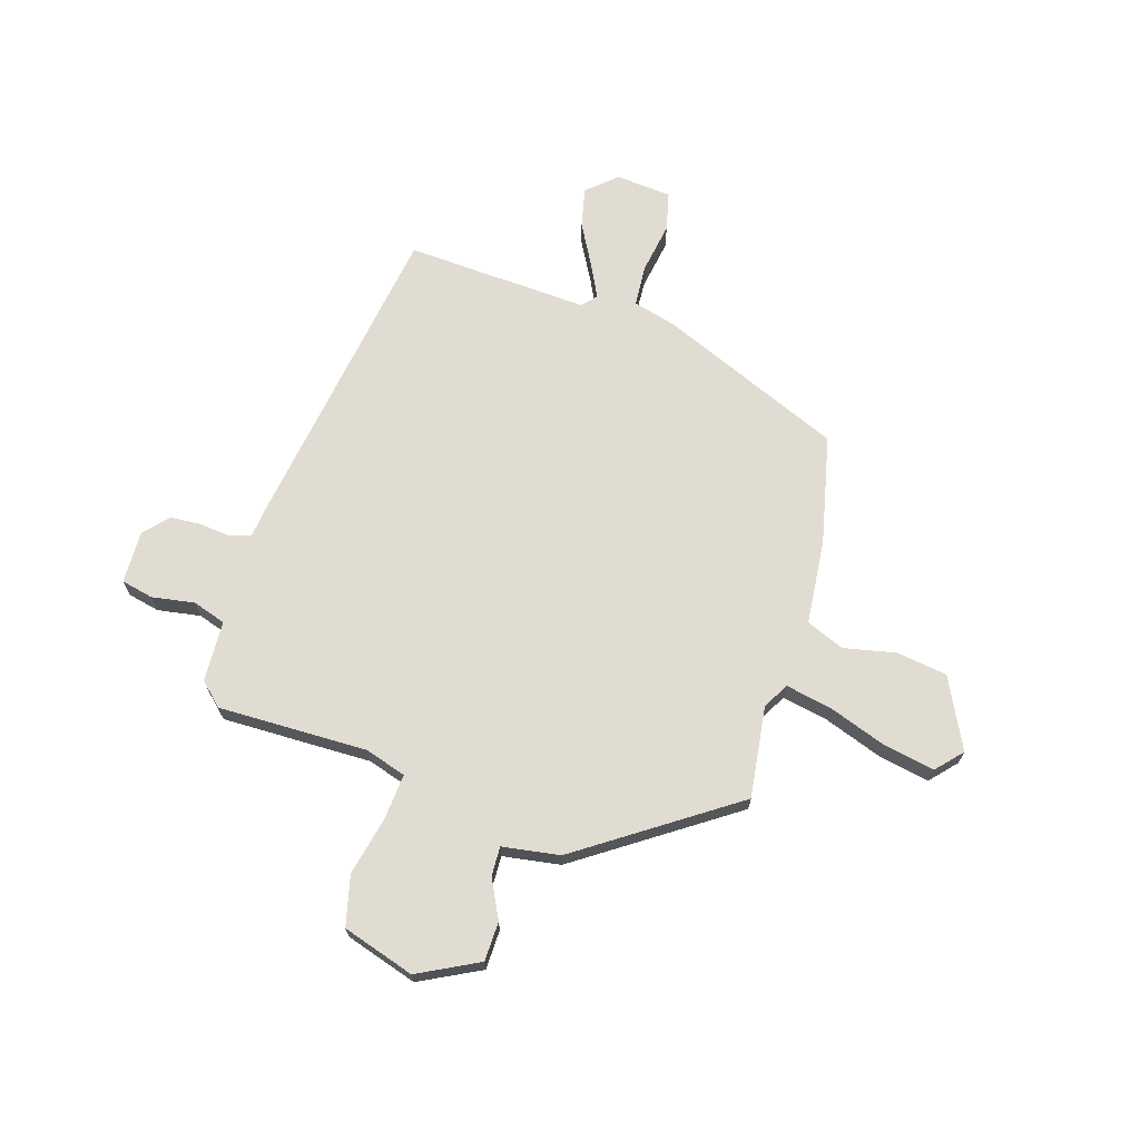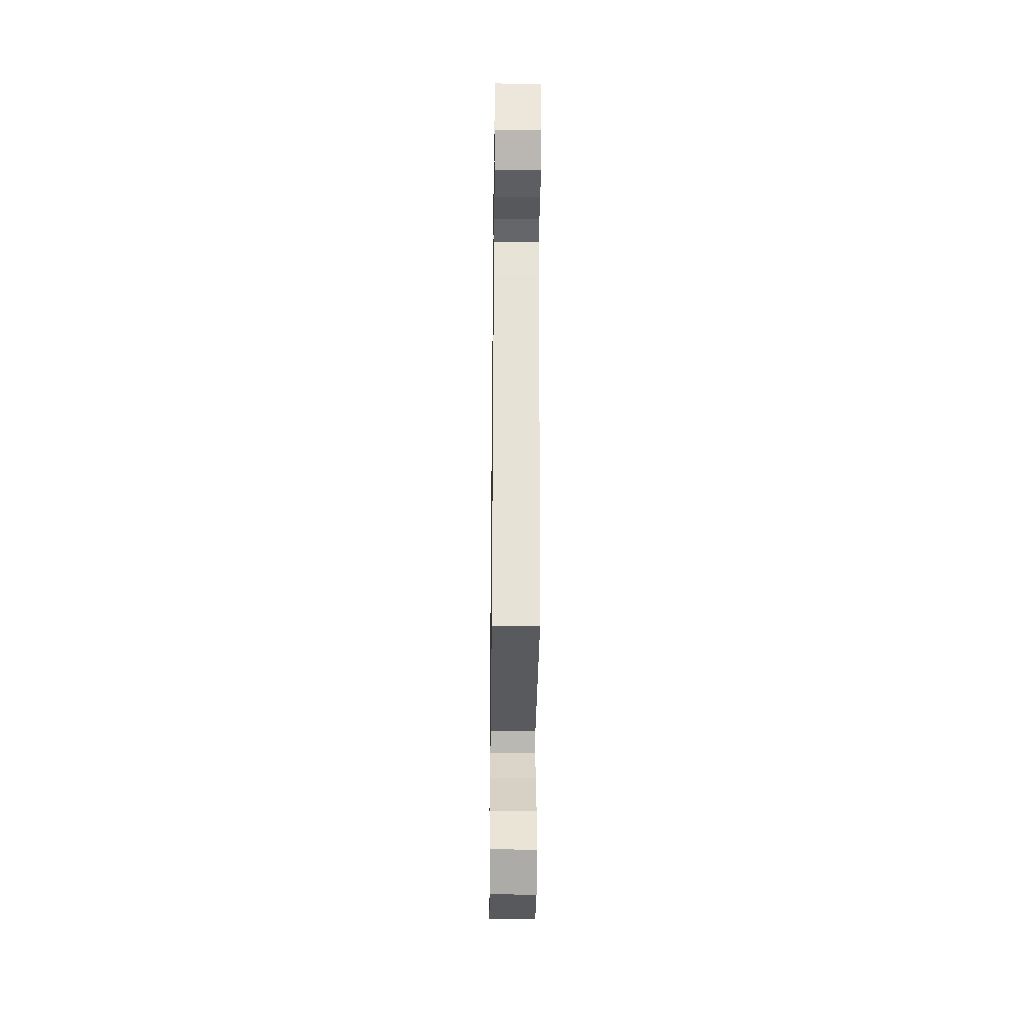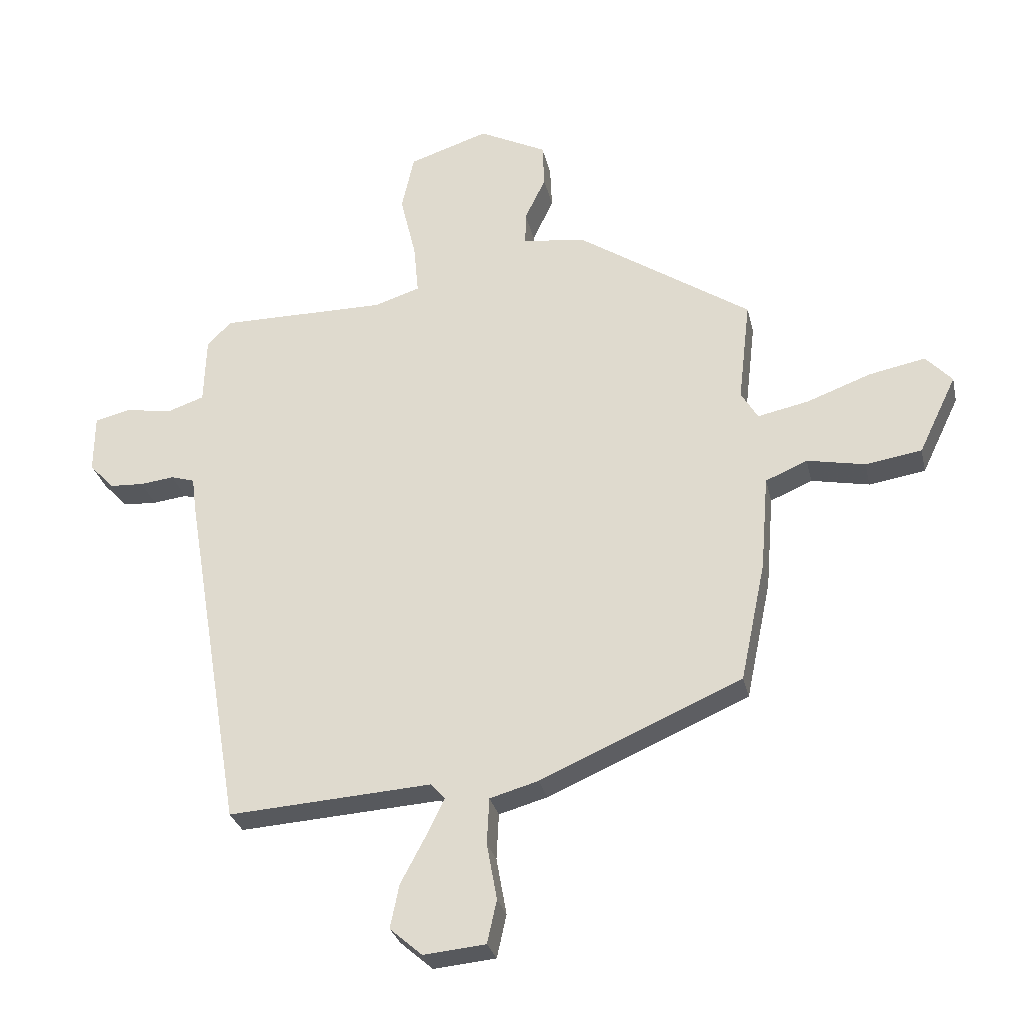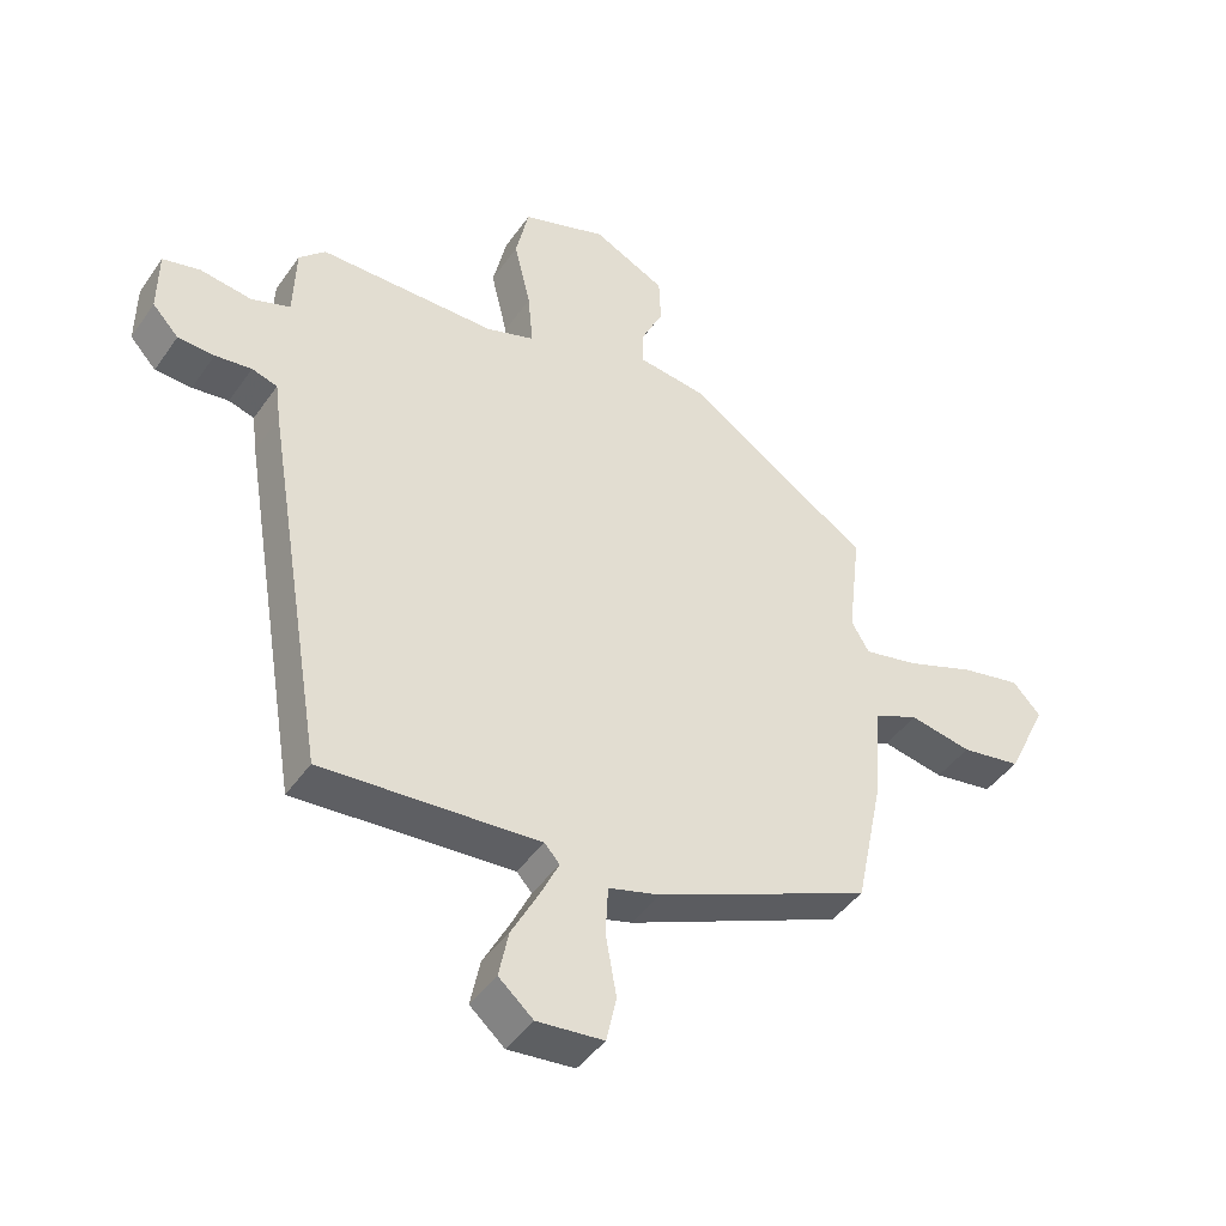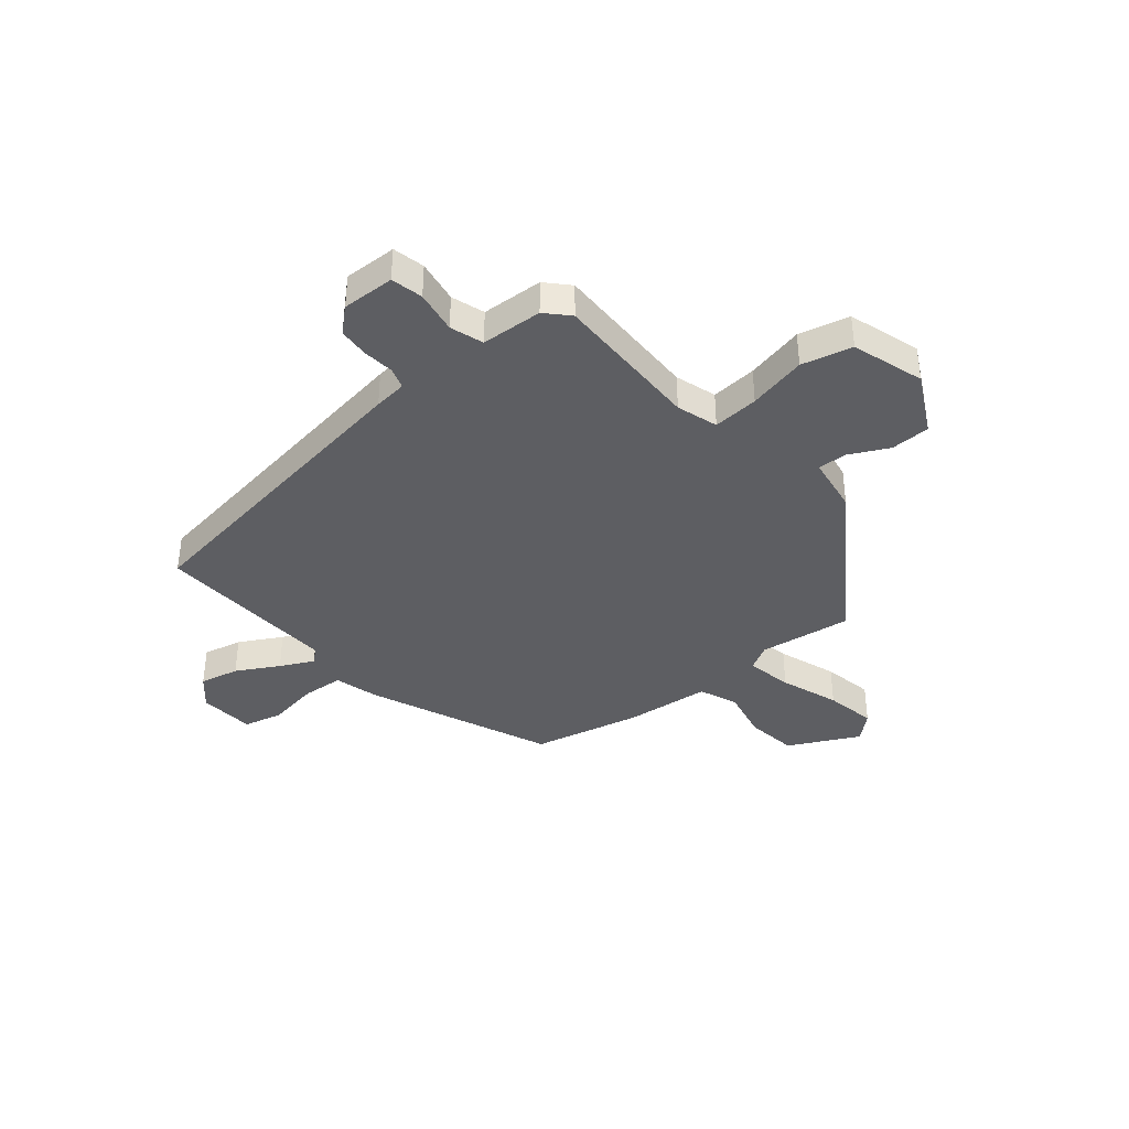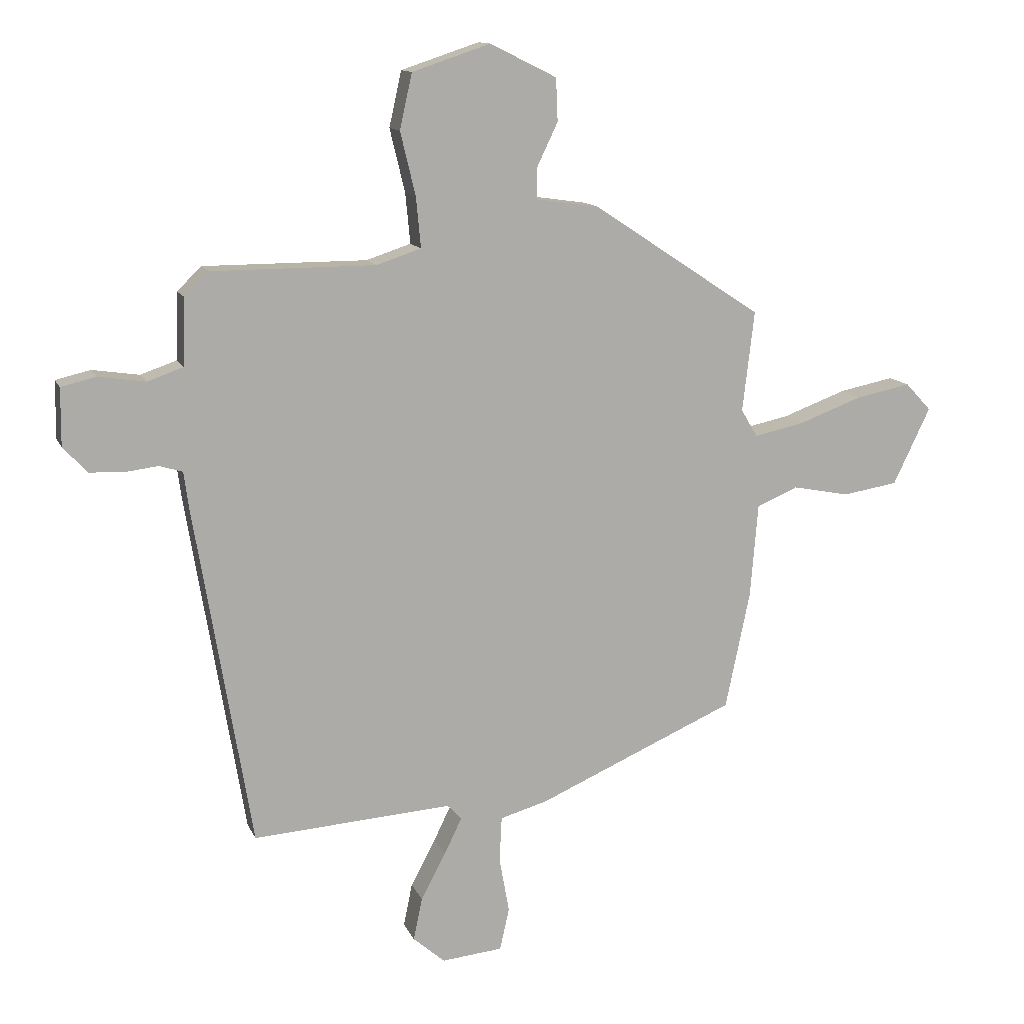
<metadata>
{"format":"obj","ext":"obj","renderer":"f3d","projection":"perspective","resolution":1024,"background":"white","views":[{"elev":69.2,"azim":16.4,"up":"+Y"},{"elev":-35.2,"azim":-90.7,"up":"+Z"},{"elev":-28.9,"azim":12.4,"up":"+Z"},{"elev":-44.0,"azim":-32.3,"up":"+Z"},{"elev":-38.8,"azim":-51.3,"up":"+Y"},{"elev":12.7,"azim":-16.9,"up":"+Z"}]}
</metadata>
<code>
v 0.483 0.07 0.359
v 0.463 0.07 0.188
v 0.491 0.07 0.141
v 0.576 0.07 0.159
v 0.684 0.07 0.199
v 0.778 0.07 0.218
v 0.822 0.07 0.171
v 0.759 0.07 0.04
v 0.665 0.07 0.025
v 0.568 0.07 0.044
v 0.498 0.07 0.014
v 0.485 0.07 -0.145
v 0.443 0.07 -0.346
v 0.106 0.07 -0.493
v 0.025 0.07 -0.516
v 0.021 0.07 -0.593
v 0.038 0.07 -0.688
v 0.022 0.07 -0.76
v -0.082 0.07 -0.77
v -0.136 0.07 -0.723
v -0.121 0.07 -0.65
v -0.079 0.07 -0.571
v -0.049 0.07 -0.509
v -0.073 0.07 -0.483
v -0.413 0.07 -0.506
v -0.51 0.07 0.077
v -0.518 0.07 0.138
v -0.558 0.07 0.15
v -0.615 0.07 0.143
v -0.672 0.07 0.146
v -0.713 0.07 0.19
v -0.712 0.07 0.288
v -0.653 0.07 0.302
v -0.573 0.07 0.29
v -0.512 0.07 0.311
v -0.508 0.07 0.425
v -0.467 0.07 0.465
v -0.189 0.07 0.465
v -0.113 0.07 0.49
v -0.121 0.07 0.575
v -0.147 0.07 0.683
v -0.126 0.07 0.777
v 0.007 0.07 0.821
v 0.12 0.07 0.765
v 0.123 0.07 0.692
v 0.088 0.07 0.619
v 0.087 0.07 0.565
v 0.194 0.07 0.55
v 0.483 0 0.359
v 0.463 0 0.188
v 0.491 0 0.141
v 0.576 0 0.159
v 0.684 0 0.199
v 0.778 0 0.218
v 0.822 0 0.171
v 0.759 0 0.04
v 0.665 0 0.025
v 0.568 0 0.044
v 0.498 0 0.014
v 0.485 0 -0.145
v 0.443 0 -0.346
v 0.106 0 -0.493
v 0.025 0 -0.516
v 0.021 0 -0.593
v 0.038 0 -0.688
v 0.022 0 -0.76
v -0.082 0 -0.77
v -0.136 0 -0.723
v -0.121 0 -0.65
v -0.079 0 -0.571
v -0.049 0 -0.509
v -0.073 0 -0.483
v -0.413 0 -0.506
v -0.51 0 0.077
v -0.518 0 0.138
v -0.558 0 0.15
v -0.615 0 0.143
v -0.672 0 0.146
v -0.713 0 0.19
v -0.712 0 0.288
v -0.653 0 0.302
v -0.573 0 0.29
v -0.512 0 0.311
v -0.508 0 0.425
v -0.467 0 0.465
v -0.189 0 0.465
v -0.113 0 0.49
v -0.121 0 0.575
v -0.147 0 0.683
v -0.126 0 0.777
v 0.007 0 0.821
v 0.12 0 0.765
v 0.123 0 0.692
v 0.088 0 0.619
v 0.087 0 0.565
v 0.194 0 0.55
f 47 48 1 2
f 43 44 45 46
f 43 46 47
f 40 41 42 43
f 39 40 43 47
f 35 36 37 38
f 35 38 39
f 31 32 33 34
f 31 34 35
f 28 29 30 31
f 28 31 35 39
f 24 25 26 27
f 23 24 27
f 19 20 21 22
f 19 22 23
f 16 17 18 19
f 15 16 19 23
f 14 15 23 27
f 11 12 13 14
f 7 8 9 10
f 7 10 11
f 4 5 6 7
f 3 4 7 11
f 27 28 39 47
f 11 14 27 47
f 2 3 11 47
f 50 49 96 95
f 94 93 92 91
f 95 94 91
f 91 90 89 88
f 95 91 88 87
f 86 85 84 83
f 87 86 83
f 82 81 80 79
f 83 82 79
f 79 78 77 76
f 87 83 79 76
f 75 74 73 72
f 75 72 71
f 70 69 68 67
f 71 70 67
f 67 66 65 64
f 71 67 64 63
f 75 71 63 62
f 62 61 60 59
f 58 57 56 55
f 59 58 55
f 55 54 53 52
f 59 55 52 51
f 95 87 76 75
f 95 75 62 59
f 95 59 51 50
f 1 49 50 2
f 2 50 51 3
f 3 51 52 4
f 4 52 53 5
f 5 53 54 6
f 6 54 55 7
f 7 55 56 8
f 8 56 57 9
f 9 57 58 10
f 10 58 59 11
f 11 59 60 12
f 12 60 61 13
f 13 61 62 14
f 14 62 63 15
f 15 63 64 16
f 16 64 65 17
f 17 65 66 18
f 18 66 67 19
f 19 67 68 20
f 20 68 69 21
f 21 69 70 22
f 22 70 71 23
f 23 71 72 24
f 24 72 73 25
f 25 73 74 26
f 26 74 75 27
f 27 75 76 28
f 28 76 77 29
f 29 77 78 30
f 30 78 79 31
f 31 79 80 32
f 32 80 81 33
f 33 81 82 34
f 34 82 83 35
f 35 83 84 36
f 36 84 85 37
f 37 85 86 38
f 38 86 87 39
f 39 87 88 40
f 40 88 89 41
f 41 89 90 42
f 42 90 91 43
f 43 91 92 44
f 44 92 93 45
f 45 93 94 46
f 46 94 95 47
f 47 95 96 48
f 48 96 49 1

</code>
